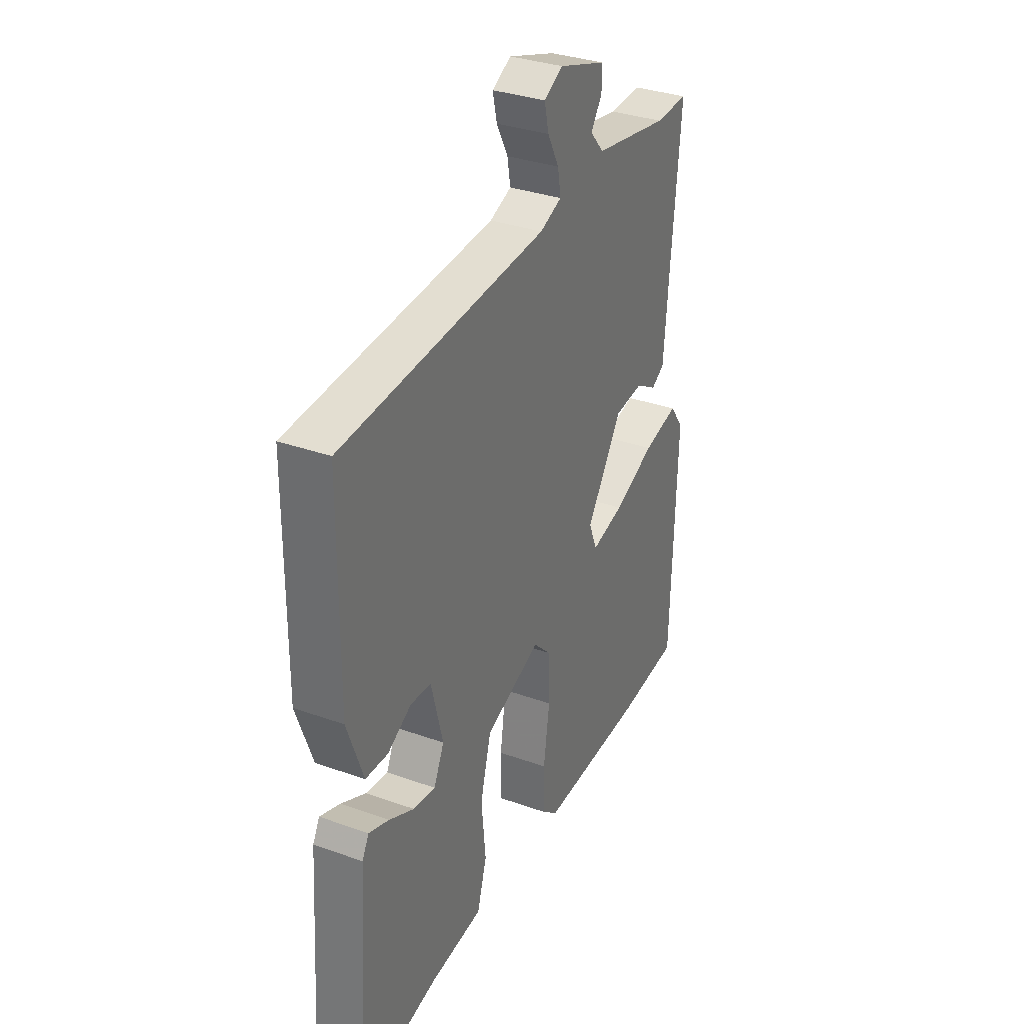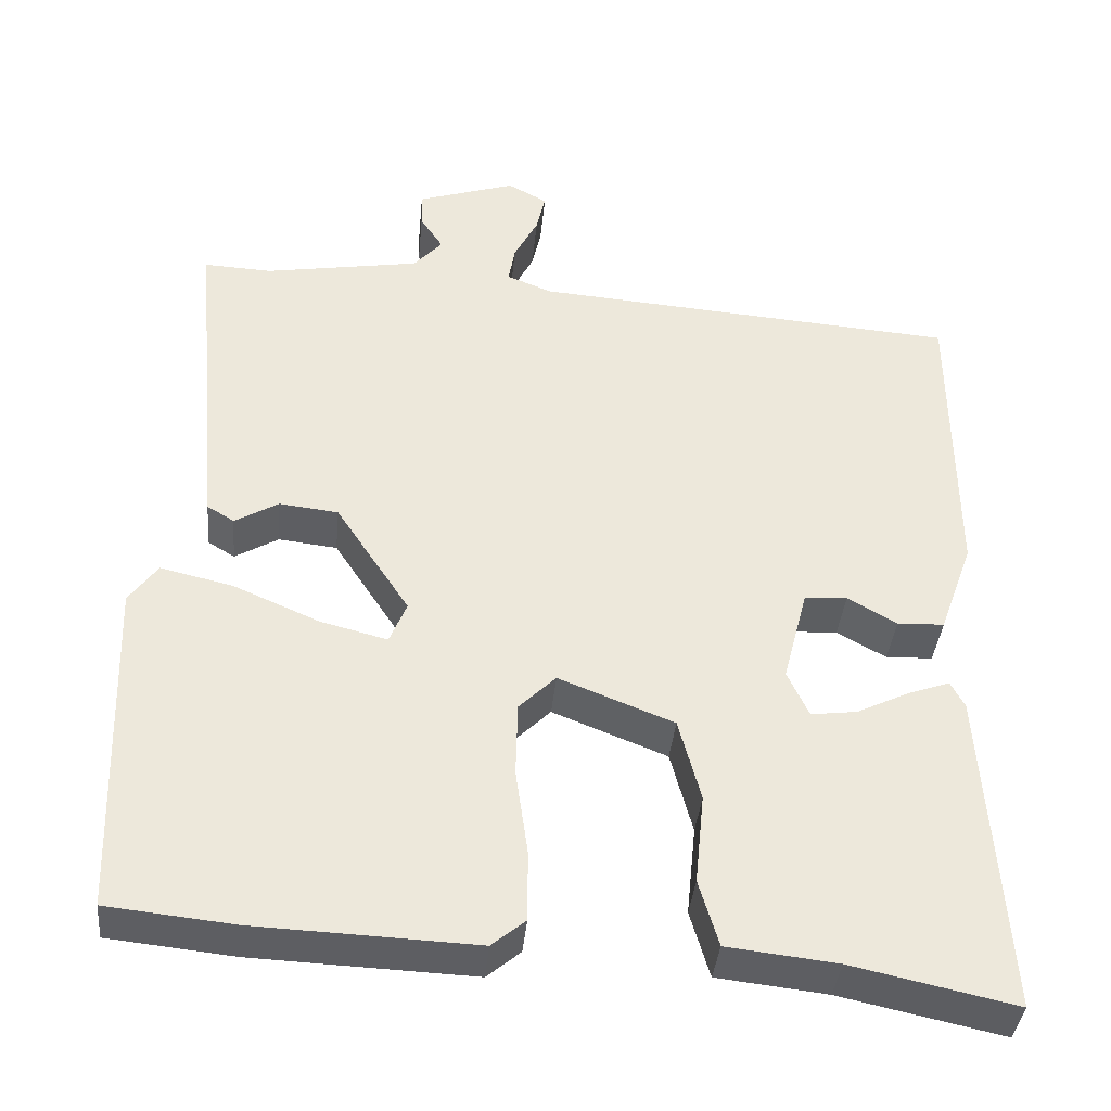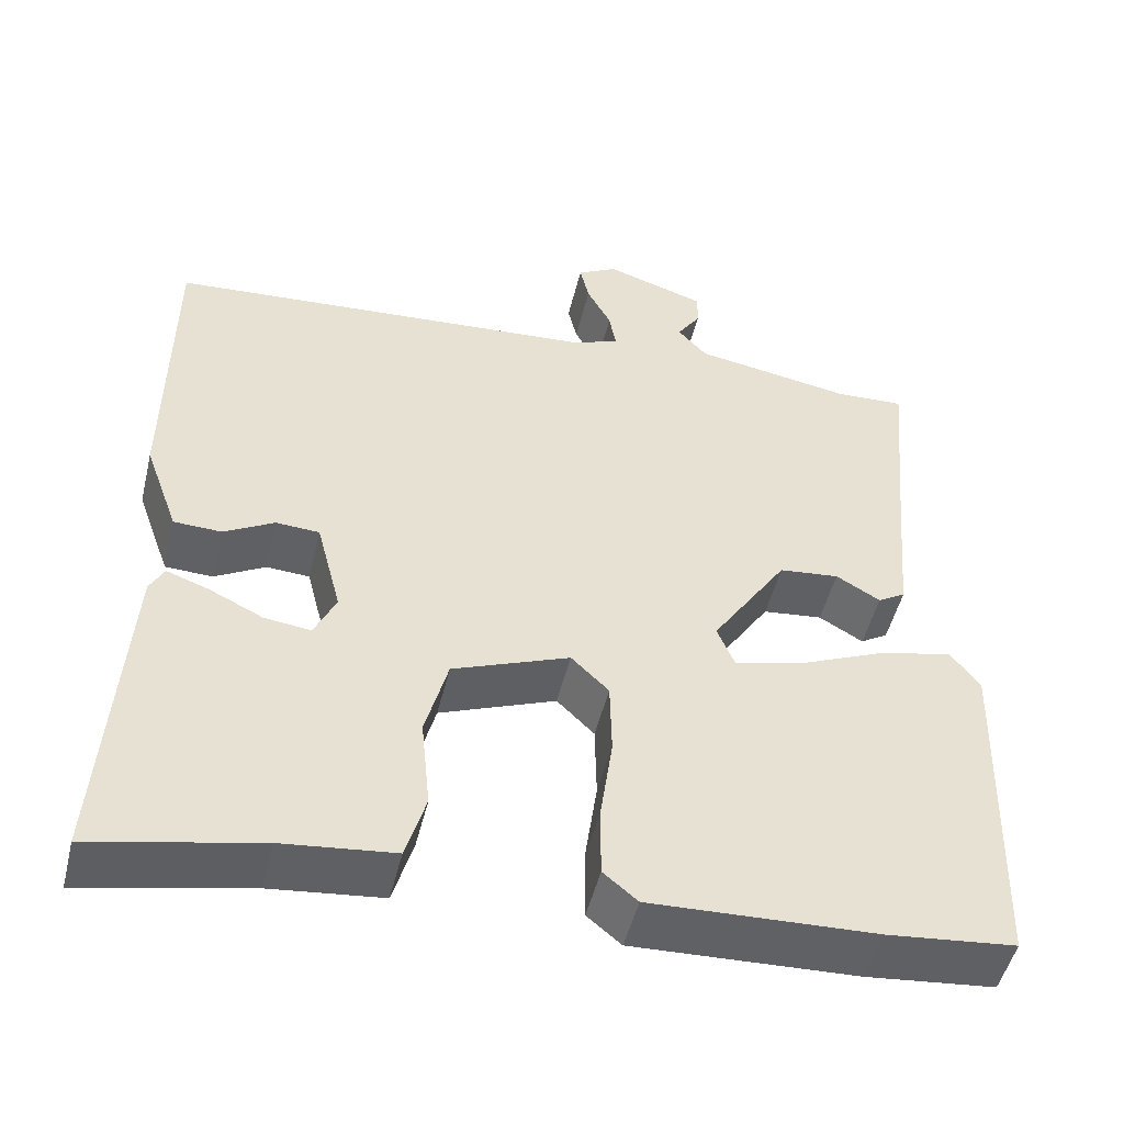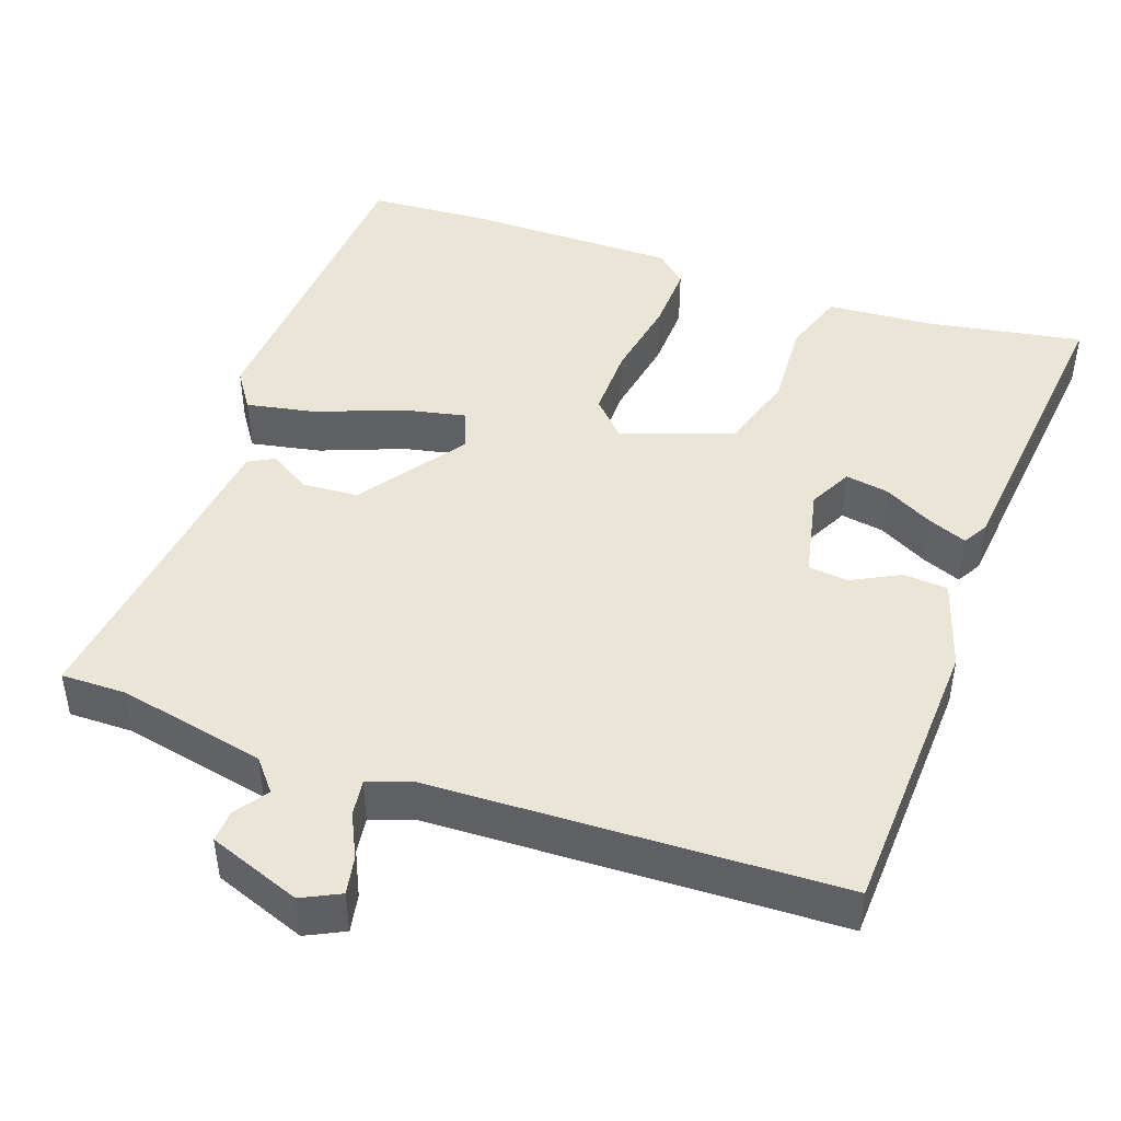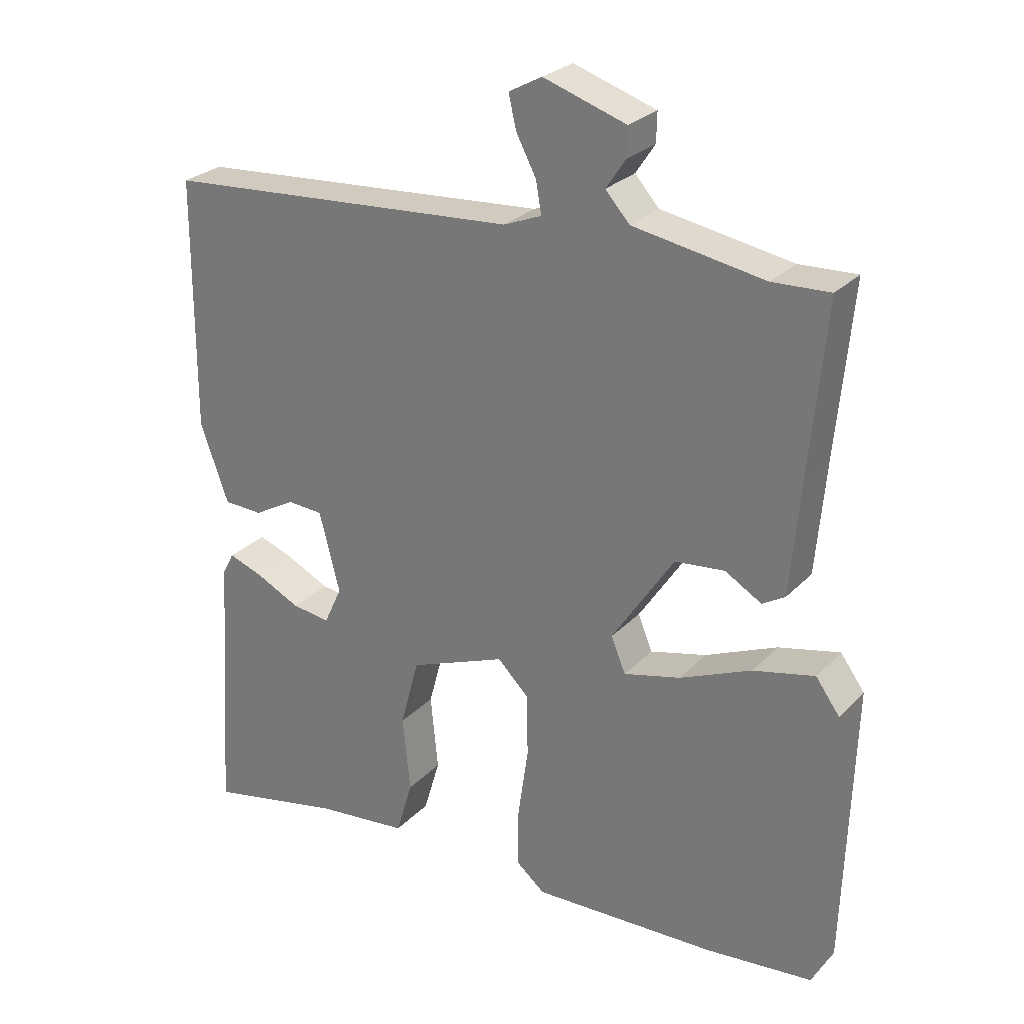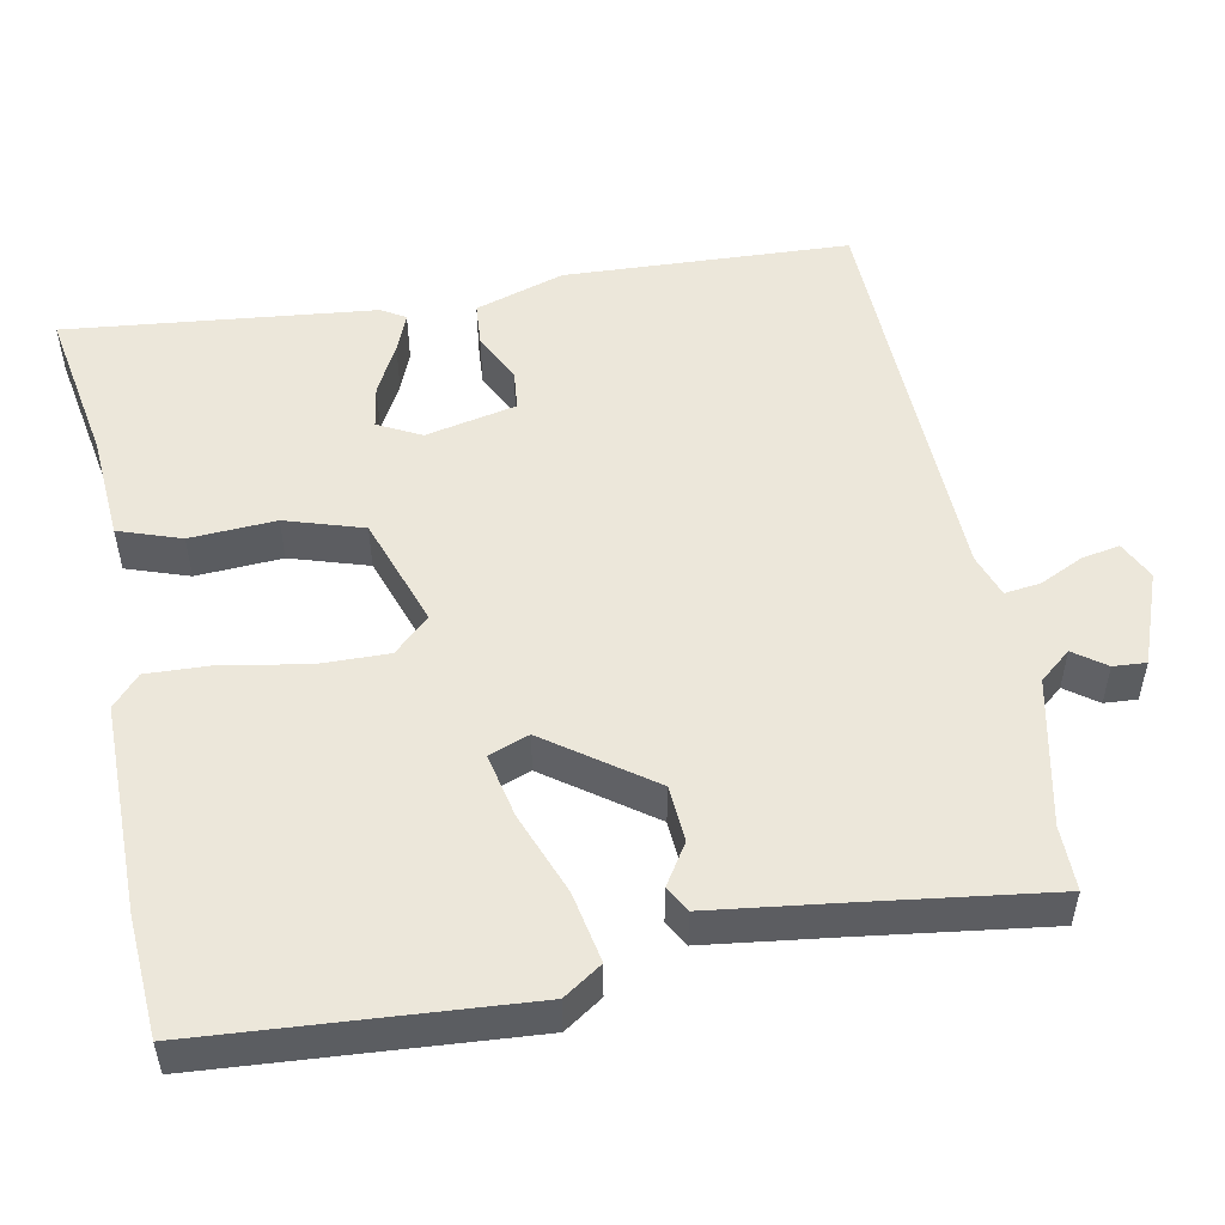
<metadata>
{"format":"obj","ext":"obj","renderer":"f3d","projection":"perspective","resolution":1024,"background":"white","views":[{"elev":33.1,"azim":116.3,"up":"+Z"},{"elev":-38.3,"azim":-5.4,"up":"+Z"},{"elev":-49.9,"azim":166.4,"up":"+Z"},{"elev":45.8,"azim":21.7,"up":"+Y"},{"elev":26.8,"azim":-146.6,"up":"+Z"},{"elev":52.3,"azim":-98.6,"up":"+Y"}]}
</metadata>
<code>
v 0.481 0.07 -0.569
v 0.282 0.07 -0.526
v 0.148 0.07 -0.511
v 0.124 0.07 -0.43
v 0.135 0.07 -0.32
v 0.108 0.07 -0.219
v -0.032 0.07 -0.164
v -0.077 0.07 -0.208
v -0.079 0.07 -0.299
v -0.064 0.07 -0.404
v -0.064 0.07 -0.49
v -0.105 0.07 -0.524
v -0.374 0.07 -0.513
v -0.528 0.07 -0.497
v -0.541 0.07 -0.083
v -0.506 0.07 -0.035
v -0.417 0.07 -0.056
v -0.313 0.07 -0.101
v -0.231 0.07 -0.122
v -0.21 0.07 -0.071
v -0.3 0.07 0.066
v -0.372 0.07 0.074
v -0.425 0.07 0.043
v -0.458 0.07 0.063
v -0.472 0.07 0.224
v -0.495 0.07 0.472
v -0.412 0.07 0.468
v -0.222 0.07 0.5
v -0.187 0.07 0.539
v -0.215 0.07 0.581
v -0.216 0.07 0.623
v -0.096 0.07 0.662
v -0.048 0.07 0.636
v -0.059 0.07 0.588
v -0.088 0.07 0.533
v -0.096 0.07 0.487
v -0.041 0.07 0.465
v 0.479 0.07 0.426
v 0.481 0.07 0.06
v 0.44 0.07 -0.053
v 0.383 0.07 -0.055
v 0.323 0.07 -0.021
v 0.271 0.07 -0.024
v 0.241 0.07 -0.14
v 0.267 0.07 -0.196
v 0.323 0.07 -0.189
v 0.387 0.07 -0.158
v 0.438 0.07 -0.14
v 0.455 0.07 -0.172
v 0.481 0 -0.569
v 0.282 0 -0.526
v 0.148 0 -0.511
v 0.124 0 -0.43
v 0.135 0 -0.32
v 0.108 0 -0.219
v -0.032 0 -0.164
v -0.077 0 -0.208
v -0.079 0 -0.299
v -0.064 0 -0.404
v -0.064 0 -0.49
v -0.105 0 -0.524
v -0.374 0 -0.513
v -0.528 0 -0.497
v -0.541 0 -0.083
v -0.506 0 -0.035
v -0.417 0 -0.056
v -0.313 0 -0.101
v -0.231 0 -0.122
v -0.21 0 -0.071
v -0.3 0 0.066
v -0.372 0 0.074
v -0.425 0 0.043
v -0.458 0 0.063
v -0.472 0 0.224
v -0.495 0 0.472
v -0.412 0 0.468
v -0.222 0 0.5
v -0.187 0 0.539
v -0.215 0 0.581
v -0.216 0 0.623
v -0.096 0 0.662
v -0.048 0 0.636
v -0.059 0 0.588
v -0.088 0 0.533
v -0.096 0 0.487
v -0.041 0 0.465
v 0.479 0 0.426
v 0.481 0 0.06
v 0.44 0 -0.053
v 0.383 0 -0.055
v 0.323 0 -0.021
v 0.271 0 -0.024
v 0.241 0 -0.14
v 0.267 0 -0.196
v 0.323 0 -0.189
v 0.387 0 -0.158
v 0.438 0 -0.14
v 0.455 0 -0.172
f 46 47 48 49
f 46 49 1 2
f 45 46 2 3
f 44 45 3 4
f 43 44 4 5
f 39 40 41 42
f 37 38 39 42
f 36 37 42 43
f 32 33 34 35
f 32 35 36
f 29 30 31 32
f 29 32 36
f 28 29 36 43
f 25 26 27
f 22 23 24 25
f 21 22 25 27
f 20 21 27 28
f 15 16 17 18
f 15 18 19
f 14 15 19
f 13 14 19
f 12 13 19 20
f 9 10 11 12
f 8 9 12 20
f 43 5 6
f 43 6 7
f 28 43 7
f 7 8 20 28
f 98 97 96 95
f 51 50 98 95
f 52 51 95 94
f 53 52 94 93
f 54 53 93 92
f 91 90 89 88
f 91 88 87 86
f 92 91 86 85
f 84 83 82 81
f 85 84 81
f 81 80 79 78
f 85 81 78
f 92 85 78 77
f 76 75 74
f 74 73 72 71
f 76 74 71 70
f 77 76 70 69
f 67 66 65 64
f 68 67 64
f 68 64 63
f 68 63 62
f 69 68 62 61
f 61 60 59 58
f 69 61 58 57
f 55 54 92
f 56 55 92
f 56 92 77
f 77 69 57 56
f 1 50 51 2
f 2 51 52 3
f 3 52 53 4
f 4 53 54 5
f 5 54 55 6
f 6 55 56 7
f 7 56 57 8
f 8 57 58 9
f 9 58 59 10
f 10 59 60 11
f 11 60 61 12
f 12 61 62 13
f 13 62 63 14
f 14 63 64 15
f 15 64 65 16
f 16 65 66 17
f 17 66 67 18
f 18 67 68 19
f 19 68 69 20
f 20 69 70 21
f 21 70 71 22
f 22 71 72 23
f 23 72 73 24
f 24 73 74 25
f 25 74 75 26
f 26 75 76 27
f 27 76 77 28
f 28 77 78 29
f 29 78 79 30
f 30 79 80 31
f 31 80 81 32
f 32 81 82 33
f 33 82 83 34
f 34 83 84 35
f 35 84 85 36
f 36 85 86 37
f 37 86 87 38
f 38 87 88 39
f 39 88 89 40
f 40 89 90 41
f 41 90 91 42
f 42 91 92 43
f 43 92 93 44
f 44 93 94 45
f 45 94 95 46
f 46 95 96 47
f 47 96 97 48
f 48 97 98 49
f 49 98 50 1

</code>
